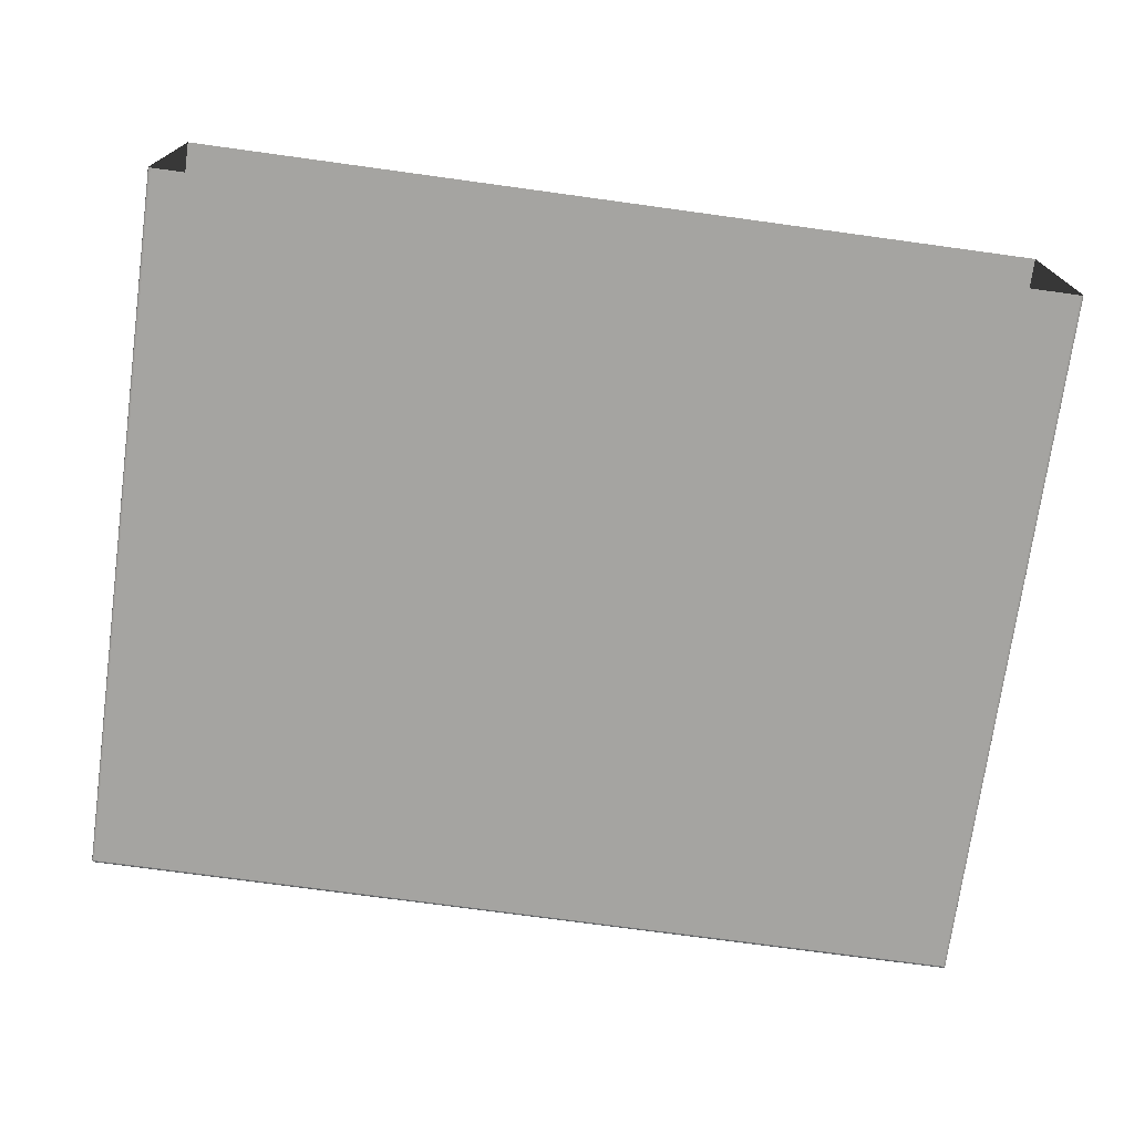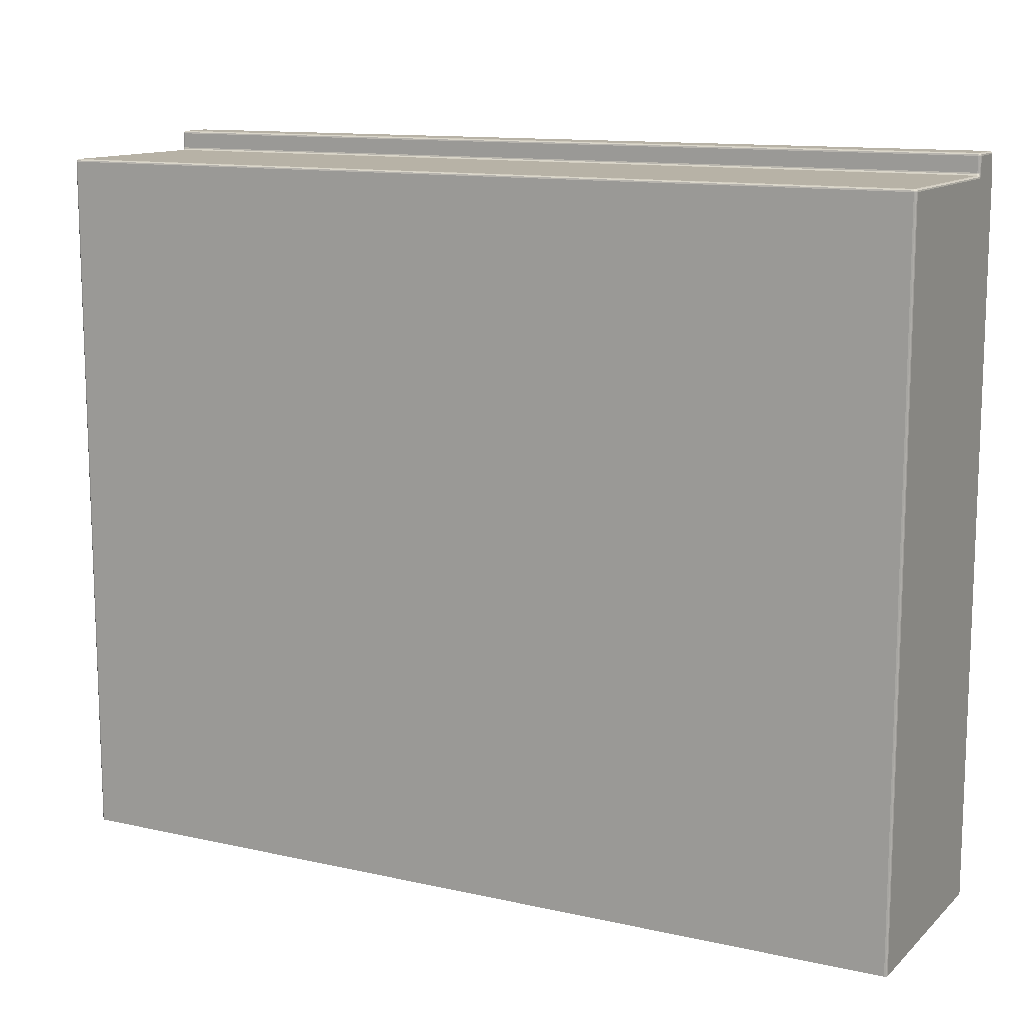
<metadata>
{"format":"obj","ext":"obj","renderer":"f3d","projection":"perspective","resolution":1024,"background":"white","views":[{"elev":-73.2,"azim":172.2,"up":"+Y"},{"elev":12.4,"azim":27.7,"up":"+Z"}]}
</metadata>
<code>
v -1.311 0.2215 -1.958
v -1.311 0.3602 -1.958
v -1.311 0.3602 -2.5
v -1.311 0.2215 -2.5
v -1.311 0.3923 -1.958
v -0.6315 0.3923 -1.958
v -0.6315 0.3923 -2.5
v -1.311 0.3923 -2.5
v -1.309 0.3622 -1.954
v -0.6335 0.3622 -1.954
v -0.6335 0.3622 -1.942
v -1.309 0.3622 -1.942
v -0.6315 0.3602 -1.958
v -0.6315 0.2215 -1.958
v -0.6315 0.2215 -2.5
v -0.6315 0.3602 -2.5
v -0.6315 0.3642 -1.954
v -0.6315 0.3903 -1.954
v -0.6315 0.3903 -1.942
v -0.6315 0.3642 -1.942
v -0.6335 0.3923 -1.954
v -1.309 0.3923 -1.954
v -1.309 0.3923 -1.942
v -0.6335 0.3923 -1.942
v -1.309 0.2195 -1.958
v -1.309 0.2195 -2.5
v -0.6335 0.2195 -2.5
v -0.6335 0.2195 -1.958
v -0.6335 0.3903 -1.94
v -1.309 0.3903 -1.94
v -1.309 0.3642 -1.94
v -0.6335 0.3642 -1.94
v -0.6335 0.3602 -1.956
v -1.309 0.3602 -1.956
v -1.309 0.2215 -1.956
v -0.6335 0.2215 -1.956
v -1.311 0.3642 -1.958
v -1.311 0.3923 -1.958
v -1.311 0.3923 -2.5
v -1.311 0.3642 -2.5
v -0.6315 0.3923 -1.958
v -0.6315 0.3642 -1.958
v -0.6315 0.3642 -2.5
v -0.6315 0.3923 -2.5
v -1.311 0.3903 -1.954
v -1.311 0.3912 -1.954
v -1.311 0.3916 -1.955
v -1.311 0.3909 -1.955
v -1.311 0.3912 -1.954
v -1.31 0.392 -1.954
v -1.31 0.392 -1.955
v -1.311 0.3916 -1.955
v -1.309 0.3923 -1.954
v -1.31 0.3923 -1.955
v -1.31 0.392 -1.955
v -1.31 0.392 -1.954
v -1.31 0.3923 -1.955
v -1.31 0.3923 -1.956
v -1.311 0.3919 -1.956
v -1.31 0.392 -1.955
v -1.311 0.3923 -1.958
v -1.311 0.3916 -1.956
v -1.311 0.3919 -1.956
v -1.31 0.3923 -1.956
v -1.311 0.3916 -1.956
v -1.311 0.3909 -1.955
v -1.311 0.3916 -1.955
v -1.311 0.3919 -1.956
v -1.311 0.3916 -1.955
v -1.31 0.392 -1.955
v -1.311 0.3919 -1.956
v -1.311 0.3602 -1.958
v -1.311 0.3602 -1.957
v -1.311 0.3616 -1.957
v -1.311 0.3616 -1.958
v -1.311 0.3602 -1.957
v -1.31 0.3602 -1.956
v -1.31 0.3614 -1.956
v -1.311 0.3616 -1.957
v -1.309 0.3602 -1.956
v -1.309 0.3612 -1.955
v -1.31 0.3614 -1.956
v -1.31 0.3602 -1.956
v -1.309 0.3612 -1.955
v -1.309 0.3619 -1.955
v -1.31 0.3622 -1.955
v -1.31 0.3614 -1.956
v -1.309 0.3622 -1.954
v -1.31 0.3625 -1.954
v -1.31 0.3622 -1.955
v -1.309 0.3619 -1.955
v -1.31 0.3625 -1.954
v -1.311 0.3632 -1.954
v -1.311 0.363 -1.955
v -1.31 0.3622 -1.955
v -1.311 0.3642 -1.954
v -1.311 0.3642 -1.955
v -1.311 0.363 -1.955
v -1.311 0.3632 -1.954
v -1.311 0.3642 -1.955
v -1.311 0.3642 -1.956
v -1.311 0.3629 -1.956
v -1.311 0.363 -1.955
v -1.311 0.3642 -1.958
v -1.311 0.3629 -1.958
v -1.311 0.3629 -1.956
v -1.311 0.3642 -1.956
v -1.311 0.3629 -1.958
v -1.311 0.3616 -1.958
v -1.311 0.3616 -1.957
v -1.311 0.3629 -1.956
v -1.311 0.3616 -1.957
v -1.31 0.3614 -1.956
v -1.31 0.3622 -1.955
v -1.311 0.363 -1.955
v -1.311 0.3629 -1.956
v -1.311 0.2215 -1.958
v -1.311 0.2205 -1.958
v -1.311 0.2206 -1.957
v -1.311 0.2215 -1.957
v -1.311 0.2205 -1.958
v -1.31 0.2198 -1.958
v -1.31 0.2201 -1.957
v -1.311 0.2206 -1.957
v -1.309 0.2195 -1.958
v -1.309 0.2198 -1.957
v -1.31 0.2201 -1.957
v -1.31 0.2198 -1.958
v -1.309 0.2198 -1.957
v -1.309 0.2205 -1.956
v -1.31 0.2206 -1.956
v -1.31 0.2201 -1.957
v -1.309 0.2215 -1.956
v -1.31 0.2215 -1.956
v -1.31 0.2206 -1.956
v -1.309 0.2205 -1.956
v -1.31 0.2215 -1.956
v -1.311 0.2215 -1.957
v -1.311 0.2206 -1.957
v -1.31 0.2206 -1.956
v -1.311 0.2206 -1.957
v -1.31 0.2201 -1.957
v -1.31 0.2206 -1.956
v -0.6335 0.3923 -1.954
v -0.6326 0.392 -1.954
v -0.6322 0.392 -1.955
v -0.6329 0.3923 -1.955
v -0.6326 0.392 -1.954
v -0.6318 0.3912 -1.954
v -0.6318 0.3916 -1.955
v -0.6322 0.392 -1.955
v -0.6315 0.3903 -1.954
v -0.6315 0.3909 -1.955
v -0.6318 0.3916 -1.955
v -0.6318 0.3912 -1.954
v -0.6315 0.3909 -1.955
v -0.6315 0.3916 -1.956
v -0.6319 0.3919 -1.956
v -0.6318 0.3916 -1.955
v -0.6315 0.3923 -1.958
v -0.6322 0.3923 -1.956
v -0.6319 0.3919 -1.956
v -0.6315 0.3916 -1.956
v -0.6322 0.3923 -1.956
v -0.6329 0.3923 -1.955
v -0.6322 0.392 -1.955
v -0.6319 0.3919 -1.956
v -0.6322 0.392 -1.955
v -0.6318 0.3916 -1.955
v -0.6319 0.3919 -1.956
v -0.6315 0.3642 -1.958
v -0.6315 0.3642 -1.956
v -0.6316 0.3629 -1.956
v -0.6315 0.3629 -1.958
v -0.6315 0.3642 -1.956
v -0.6315 0.3642 -1.955
v -0.6318 0.363 -1.955
v -0.6316 0.3629 -1.956
v -0.6315 0.3642 -1.954
v -0.6318 0.3632 -1.954
v -0.6318 0.363 -1.955
v -0.6315 0.3642 -1.955
v -0.6318 0.3632 -1.954
v -0.6326 0.3625 -1.954
v -0.6324 0.3622 -1.955
v -0.6318 0.363 -1.955
v -0.6335 0.3622 -1.954
v -0.6335 0.3619 -1.955
v -0.6324 0.3622 -1.955
v -0.6326 0.3625 -1.954
v -0.6335 0.3619 -1.955
v -0.6335 0.3612 -1.955
v -0.6324 0.3614 -1.956
v -0.6324 0.3622 -1.955
v -0.6335 0.3602 -1.956
v -0.6326 0.3602 -1.956
v -0.6324 0.3614 -1.956
v -0.6335 0.3612 -1.955
v -0.6326 0.3602 -1.956
v -0.6318 0.3602 -1.957
v -0.6318 0.3616 -1.957
v -0.6324 0.3614 -1.956
v -0.6315 0.3602 -1.958
v -0.6315 0.3616 -1.958
v -0.6318 0.3616 -1.957
v -0.6318 0.3602 -1.957
v -0.6315 0.3616 -1.958
v -0.6315 0.3629 -1.958
v -0.6316 0.3629 -1.956
v -0.6318 0.3616 -1.957
v -0.6316 0.3629 -1.956
v -0.6318 0.363 -1.955
v -0.6324 0.3622 -1.955
v -0.6324 0.3614 -1.956
v -0.6318 0.3616 -1.957
v -0.6335 0.2195 -1.958
v -0.6325 0.2198 -1.958
v -0.6326 0.2201 -1.957
v -0.6335 0.2198 -1.957
v -0.6325 0.2198 -1.958
v -0.6318 0.2205 -1.958
v -0.6321 0.2206 -1.957
v -0.6326 0.2201 -1.957
v -0.6315 0.2215 -1.958
v -0.6318 0.2215 -1.957
v -0.6321 0.2206 -1.957
v -0.6318 0.2205 -1.958
v -0.6318 0.2215 -1.957
v -0.6325 0.2215 -1.956
v -0.6326 0.2206 -1.956
v -0.6321 0.2206 -1.957
v -0.6335 0.2215 -1.956
v -0.6335 0.2205 -1.956
v -0.6326 0.2206 -1.956
v -0.6325 0.2215 -1.956
v -0.6335 0.2205 -1.956
v -0.6335 0.2198 -1.957
v -0.6326 0.2201 -1.957
v -0.6326 0.2206 -1.956
v -0.6326 0.2201 -1.957
v -0.6321 0.2206 -1.957
v -0.6326 0.2206 -1.956
v -1.311 0.3903 -1.942
v -1.311 0.3903 -1.941
v -1.311 0.3912 -1.941
v -1.311 0.3913 -1.942
v -1.311 0.3903 -1.941
v -1.31 0.3903 -1.94
v -1.31 0.3912 -1.941
v -1.311 0.3912 -1.941
v -1.309 0.3903 -1.94
v -1.309 0.3913 -1.94
v -1.31 0.3912 -1.941
v -1.31 0.3903 -1.94
v -1.309 0.3913 -1.94
v -1.309 0.392 -1.941
v -1.31 0.3917 -1.941
v -1.31 0.3912 -1.941
v -1.309 0.3923 -1.942
v -1.31 0.392 -1.942
v -1.31 0.3917 -1.941
v -1.309 0.392 -1.941
v -1.31 0.392 -1.942
v -1.311 0.3913 -1.942
v -1.311 0.3912 -1.941
v -1.31 0.3917 -1.941
v -1.311 0.3912 -1.941
v -1.31 0.3912 -1.941
v -1.31 0.3917 -1.941
v -1.311 0.3642 -1.942
v -1.311 0.3632 -1.942
v -1.311 0.3633 -1.941
v -1.311 0.3642 -1.941
v -1.311 0.3632 -1.942
v -1.31 0.3625 -1.942
v -1.31 0.3628 -1.941
v -1.311 0.3633 -1.941
v -1.309 0.3622 -1.942
v -1.309 0.3625 -1.941
v -1.31 0.3628 -1.941
v -1.31 0.3625 -1.942
v -1.309 0.3625 -1.941
v -1.309 0.3632 -1.94
v -1.31 0.3633 -1.941
v -1.31 0.3628 -1.941
v -1.309 0.3642 -1.94
v -1.31 0.3642 -1.94
v -1.31 0.3633 -1.941
v -1.309 0.3632 -1.94
v -1.31 0.3642 -1.94
v -1.311 0.3642 -1.941
v -1.311 0.3633 -1.941
v -1.31 0.3633 -1.941
v -1.311 0.3633 -1.941
v -1.31 0.3628 -1.941
v -1.31 0.3633 -1.941
v -0.6335 0.3923 -1.942
v -0.6335 0.392 -1.941
v -0.6326 0.3917 -1.941
v -0.6325 0.392 -1.942
v -0.6335 0.392 -1.941
v -0.6335 0.3913 -1.94
v -0.6326 0.3912 -1.941
v -0.6326 0.3917 -1.941
v -0.6335 0.3903 -1.94
v -0.6325 0.3903 -1.94
v -0.6326 0.3912 -1.941
v -0.6335 0.3913 -1.94
v -0.6325 0.3903 -1.94
v -0.6318 0.3903 -1.941
v -0.6321 0.3912 -1.941
v -0.6326 0.3912 -1.941
v -0.6315 0.3903 -1.942
v -0.6318 0.3913 -1.942
v -0.6321 0.3912 -1.941
v -0.6318 0.3903 -1.941
v -0.6318 0.3913 -1.942
v -0.6325 0.392 -1.942
v -0.6326 0.3917 -1.941
v -0.6321 0.3912 -1.941
v -0.6326 0.3917 -1.941
v -0.6326 0.3912 -1.941
v -0.6321 0.3912 -1.941
v -0.6335 0.3622 -1.942
v -0.6325 0.3625 -1.942
v -0.6326 0.3628 -1.941
v -0.6335 0.3625 -1.941
v -0.6325 0.3625 -1.942
v -0.6318 0.3632 -1.942
v -0.6321 0.3633 -1.941
v -0.6326 0.3628 -1.941
v -0.6315 0.3642 -1.942
v -0.6318 0.3642 -1.941
v -0.6321 0.3633 -1.941
v -0.6318 0.3632 -1.942
v -0.6318 0.3642 -1.941
v -0.6325 0.3642 -1.94
v -0.6326 0.3633 -1.941
v -0.6321 0.3633 -1.941
v -0.6335 0.3642 -1.94
v -0.6335 0.3632 -1.94
v -0.6326 0.3633 -1.941
v -0.6325 0.3642 -1.94
v -0.6335 0.3632 -1.94
v -0.6335 0.3625 -1.941
v -0.6326 0.3628 -1.941
v -0.6326 0.3633 -1.941
v -0.6326 0.3628 -1.941
v -0.6321 0.3633 -1.941
v -0.6326 0.3633 -1.941
v -0.6315 0.3616 -2.5
v -0.6315 0.3616 -1.958
v -0.6315 0.3629 -2.5
v -0.6315 0.3629 -1.958
v -1.311 0.3602 -1.958
v -1.311 0.2215 -1.958
v -1.311 0.2215 -1.957
v -1.311 0.3602 -1.957
v -1.311 0.3602 -1.957
v -1.311 0.2215 -1.957
v -1.31 0.2215 -1.956
v -1.31 0.3602 -1.956
v -1.31 0.3602 -1.956
v -1.31 0.2215 -1.956
v -1.309 0.2215 -1.956
v -1.309 0.3602 -1.956
v -1.311 0.3642 -1.956
v -1.311 0.3916 -1.956
v -1.311 0.3642 -1.955
v -1.311 0.3909 -1.955
v -1.311 0.3642 -1.954
v -1.311 0.3903 -1.954
v -1.31 0.3923 -1.956
v -0.6322 0.3923 -1.956
v -1.31 0.3923 -1.955
v -0.6329 0.3923 -1.955
v -0.6335 0.3622 -1.954
v -1.309 0.3622 -1.954
v -1.309 0.3619 -1.955
v -0.6335 0.3619 -1.955
v -0.6335 0.3619 -1.955
v -1.309 0.3619 -1.955
v -1.309 0.3612 -1.955
v -0.6335 0.3612 -1.955
v -0.6335 0.3612 -1.955
v -1.309 0.3612 -1.955
v -1.309 0.3602 -1.956
v -0.6335 0.3602 -1.956
v -0.6335 0.2215 -1.956
v -1.309 0.2215 -1.956
v -1.309 0.2205 -1.956
v -0.6335 0.2205 -1.956
v -0.6335 0.2205 -1.956
v -1.309 0.2205 -1.956
v -1.309 0.2198 -1.957
v -0.6335 0.2198 -1.957
v -0.6335 0.2198 -1.957
v -1.309 0.2198 -1.957
v -1.309 0.2195 -1.958
v -0.6335 0.2195 -1.958
v -0.6335 0.3602 -1.956
v -0.6335 0.2215 -1.956
v -0.6325 0.2215 -1.956
v -0.6326 0.3602 -1.956
v -0.6326 0.3602 -1.956
v -0.6325 0.2215 -1.956
v -0.6318 0.2215 -1.957
v -0.6318 0.3602 -1.957
v -0.6318 0.3602 -1.957
v -0.6318 0.2215 -1.957
v -0.6315 0.2215 -1.958
v -0.6315 0.3602 -1.958
v -0.6315 0.3642 -1.955
v -0.6315 0.3909 -1.955
v -0.6315 0.3642 -1.956
v -0.6315 0.3916 -1.956
v -1.311 0.3616 -1.958
v -1.311 0.3616 -2.5
v -1.311 0.3629 -1.958
v -1.311 0.3629 -2.5
v -0.6315 0.2215 -2.5
v -0.6315 0.2215 -1.958
v -0.6318 0.2205 -1.958
v -0.6318 0.2205 -2.5
v -0.6318 0.2205 -2.5
v -0.6318 0.2205 -1.958
v -0.6325 0.2198 -1.958
v -0.6325 0.2198 -2.5
v -0.6325 0.2198 -2.5
v -0.6325 0.2198 -1.958
v -0.6335 0.2195 -1.958
v -0.6335 0.2195 -2.5
v -1.311 0.2215 -1.958
v -1.311 0.2215 -2.5
v -1.311 0.2205 -2.5
v -1.311 0.2205 -1.958
v -1.311 0.2205 -1.958
v -1.311 0.2205 -2.5
v -1.31 0.2198 -2.5
v -1.31 0.2198 -1.958
v -1.31 0.2198 -1.958
v -1.31 0.2198 -2.5
v -1.309 0.2195 -2.5
v -1.309 0.2195 -1.958
v -1.311 0.3903 -1.942
v -1.311 0.3642 -1.942
v -1.311 0.3642 -1.941
v -1.311 0.3903 -1.941
v -1.311 0.3903 -1.941
v -1.311 0.3642 -1.941
v -1.31 0.3642 -1.94
v -1.31 0.3903 -1.94
v -1.31 0.3903 -1.94
v -1.31 0.3642 -1.94
v -1.309 0.3642 -1.94
v -1.309 0.3903 -1.94
v -0.6335 0.3923 -1.942
v -1.309 0.3923 -1.942
v -1.309 0.392 -1.941
v -0.6335 0.392 -1.941
v -0.6335 0.392 -1.941
v -1.309 0.392 -1.941
v -1.309 0.3913 -1.94
v -0.6335 0.3913 -1.94
v -0.6335 0.3913 -1.94
v -1.309 0.3913 -1.94
v -1.309 0.3903 -1.94
v -0.6335 0.3903 -1.94
v -0.6335 0.3642 -1.94
v -1.309 0.3642 -1.94
v -1.309 0.3632 -1.94
v -0.6335 0.3632 -1.94
v -0.6335 0.3632 -1.94
v -1.309 0.3632 -1.94
v -1.309 0.3625 -1.941
v -0.6335 0.3625 -1.941
v -0.6335 0.3625 -1.941
v -1.309 0.3625 -1.941
v -1.309 0.3622 -1.942
v -0.6335 0.3622 -1.942
v -0.6335 0.3903 -1.94
v -0.6335 0.3642 -1.94
v -0.6325 0.3642 -1.94
v -0.6325 0.3903 -1.94
v -0.6325 0.3903 -1.94
v -0.6325 0.3642 -1.94
v -0.6318 0.3642 -1.941
v -0.6318 0.3903 -1.941
v -0.6318 0.3903 -1.941
v -0.6318 0.3642 -1.941
v -0.6315 0.3642 -1.942
v -0.6315 0.3903 -1.942
v -0.6335 0.3622 -1.942
v -0.6335 0.3622 -1.954
v -0.6326 0.3625 -1.954
v -0.6325 0.3625 -1.942
v -0.6325 0.3625 -1.942
v -0.6326 0.3625 -1.954
v -0.6318 0.3632 -1.954
v -0.6318 0.3632 -1.942
v -0.6318 0.3632 -1.942
v -0.6318 0.3632 -1.954
v -0.6315 0.3642 -1.954
v -0.6315 0.3642 -1.942
v -0.6335 0.3923 -1.954
v -0.6335 0.3923 -1.942
v -0.6325 0.392 -1.942
v -0.6326 0.392 -1.954
v -0.6326 0.392 -1.954
v -0.6325 0.392 -1.942
v -0.6318 0.3913 -1.942
v -0.6318 0.3912 -1.954
v -0.6318 0.3912 -1.954
v -0.6318 0.3913 -1.942
v -0.6315 0.3903 -1.942
v -0.6315 0.3903 -1.954
v -1.309 0.3923 -1.942
v -1.309 0.3923 -1.954
v -1.31 0.392 -1.954
v -1.31 0.392 -1.942
v -1.31 0.392 -1.942
v -1.31 0.392 -1.954
v -1.311 0.3912 -1.954
v -1.311 0.3913 -1.942
v -1.311 0.3913 -1.942
v -1.311 0.3912 -1.954
v -1.311 0.3903 -1.954
v -1.311 0.3903 -1.942
v -1.309 0.3622 -1.954
v -1.309 0.3622 -1.942
v -1.31 0.3625 -1.942
v -1.31 0.3625 -1.954
v -1.31 0.3625 -1.954
v -1.31 0.3625 -1.942
v -1.311 0.3632 -1.942
v -1.311 0.3632 -1.954
v -1.311 0.3632 -1.954
v -1.311 0.3632 -1.942
v -1.311 0.3642 -1.942
v -1.311 0.3642 -1.954
v -1.311 0.3642 -1.942
v -1.311 0.3903 -1.942
f 1 2 3
f 1 3 4
f 5 6 7
f 5 7 8
f 9 10 11
f 9 11 12
f 13 14 15
f 13 15 16
f 17 18 19
f 17 19 20
f 21 22 23
f 21 23 24
f 25 26 27
f 25 27 28
f 29 30 31
f 29 31 32
f 33 34 35
f 33 35 36
f 37 38 39
f 37 39 40
f 41 42 43
f 41 43 44
f 45 46 47
f 45 47 48
f 49 50 51
f 49 51 52
f 53 54 55
f 53 55 56
f 57 58 59
f 57 59 60
f 61 62 63
f 61 63 64
f 65 66 67
f 65 67 68
f 69 70 71
f 72 73 74
f 72 74 75
f 76 77 78
f 76 78 79
f 80 81 82
f 80 82 83
f 84 85 86
f 84 86 87
f 88 89 90
f 88 90 91
f 92 93 94
f 92 94 95
f 96 97 98
f 96 98 99
f 100 101 102
f 100 102 103
f 104 105 106
f 104 106 107
f 108 109 110
f 108 110 111
f 112 113 114
f 112 114 115
f 112 115 116
f 117 118 119
f 117 119 120
f 121 122 123
f 121 123 124
f 125 126 127
f 125 127 128
f 129 130 131
f 129 131 132
f 133 134 135
f 133 135 136
f 137 138 139
f 137 139 140
f 141 142 143
f 144 145 146
f 144 146 147
f 148 149 150
f 148 150 151
f 152 153 154
f 152 154 155
f 156 157 158
f 156 158 159
f 160 161 162
f 160 162 163
f 164 165 166
f 164 166 167
f 168 169 170
f 171 172 173
f 171 173 174
f 175 176 177
f 175 177 178
f 179 180 181
f 179 181 182
f 183 184 185
f 183 185 186
f 187 188 189
f 187 189 190
f 191 192 193
f 191 193 194
f 195 196 197
f 195 197 198
f 199 200 201
f 199 201 202
f 203 204 205
f 203 205 206
f 207 208 209
f 207 209 210
f 211 212 213
f 211 213 214
f 211 214 215
f 216 217 218
f 216 218 219
f 220 221 222
f 220 222 223
f 224 225 226
f 224 226 227
f 228 229 230
f 228 230 231
f 232 233 234
f 232 234 235
f 236 237 238
f 236 238 239
f 240 241 242
f 243 244 245
f 243 245 246
f 247 248 249
f 247 249 250
f 251 252 253
f 251 253 254
f 255 256 257
f 255 257 258
f 259 260 261
f 259 261 262
f 263 264 265
f 263 265 266
f 267 268 269
f 270 271 272
f 270 272 273
f 274 275 276
f 274 276 277
f 278 279 280
f 278 280 281
f 282 283 284
f 282 284 285
f 286 287 288
f 286 288 289
f 290 291 292
f 290 292 293
f 294 295 296
f 297 298 299
f 297 299 300
f 301 302 303
f 301 303 304
f 305 306 307
f 305 307 308
f 309 310 311
f 309 311 312
f 313 314 315
f 313 315 316
f 317 318 319
f 317 319 320
f 321 322 323
f 324 325 326
f 324 326 327
f 328 329 330
f 328 330 331
f 332 333 334
f 332 334 335
f 336 337 338
f 336 338 339
f 340 341 342
f 340 342 343
f 344 345 346
f 344 346 347
f 348 349 350
f 13 16 351
f 13 351 352
f 352 351 353
f 352 353 354
f 354 353 43
f 354 43 42
f 355 356 357
f 355 357 358
f 359 360 361
f 359 361 362
f 363 364 365
f 363 365 366
f 38 37 367
f 38 367 368
f 368 367 369
f 368 369 370
f 370 369 371
f 370 371 372
f 6 5 373
f 6 373 374
f 374 373 375
f 374 375 376
f 376 375 22
f 376 22 21
f 377 378 379
f 377 379 380
f 381 382 383
f 381 383 384
f 385 386 387
f 385 387 388
f 389 390 391
f 389 391 392
f 393 394 395
f 393 395 396
f 397 398 399
f 397 399 400
f 401 402 403
f 401 403 404
f 405 406 407
f 405 407 408
f 409 410 411
f 409 411 412
f 18 17 413
f 18 413 414
f 414 413 415
f 414 415 416
f 416 415 42
f 416 42 41
f 3 2 417
f 3 417 418
f 418 417 419
f 418 419 420
f 420 419 37
f 420 37 40
f 421 422 423
f 421 423 424
f 425 426 427
f 425 427 428
f 429 430 431
f 429 431 432
f 433 434 435
f 433 435 436
f 437 438 439
f 437 439 440
f 441 442 443
f 441 443 444
f 445 446 447
f 445 447 448
f 449 450 451
f 449 451 452
f 453 454 455
f 453 455 456
f 457 458 459
f 457 459 460
f 461 462 463
f 461 463 464
f 465 466 467
f 465 467 468
f 469 470 471
f 469 471 472
f 473 474 475
f 473 475 476
f 477 478 479
f 477 479 480
f 481 482 483
f 481 483 484
f 485 486 487
f 485 487 488
f 489 490 491
f 489 491 492
f 493 494 495
f 493 495 496
f 497 498 499
f 497 499 500
f 501 502 503
f 501 503 504
f 505 506 507
f 505 507 508
f 509 510 511
f 509 511 512
f 513 514 515
f 513 515 516
f 517 518 519
f 517 519 520
f 521 522 523
f 521 523 524
f 525 526 527
f 525 527 528
f 529 530 531
f 529 531 532
f 533 534 535
f 533 535 536
f 537 538 539
f 537 539 540
f 372 371 541
f 372 541 542

</code>
